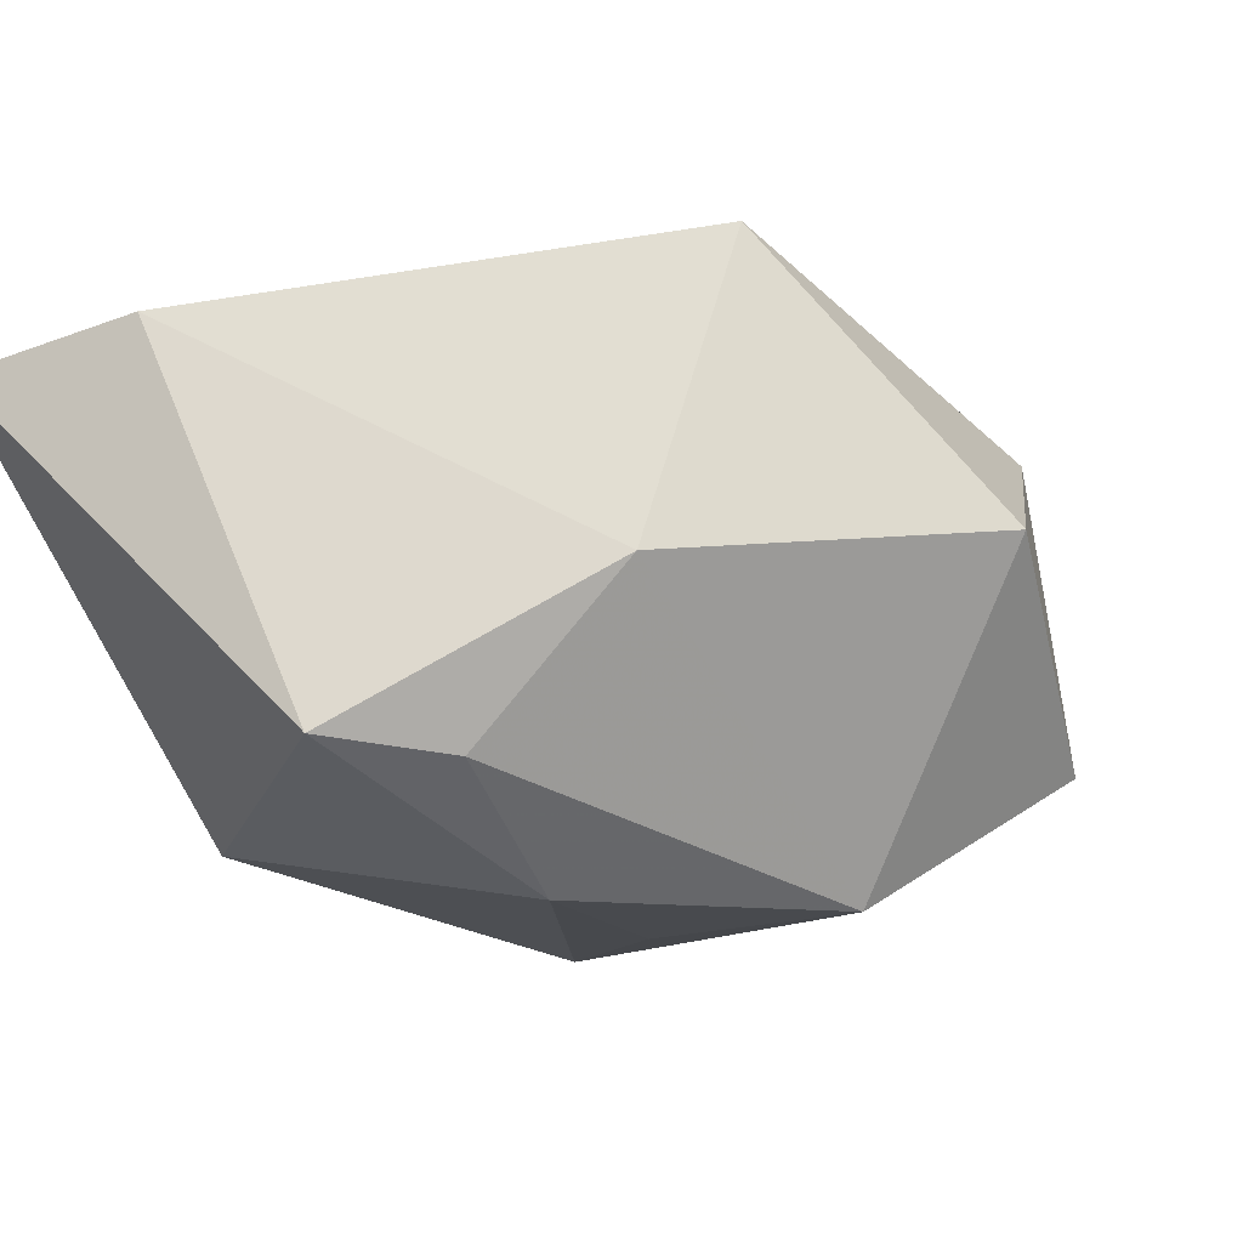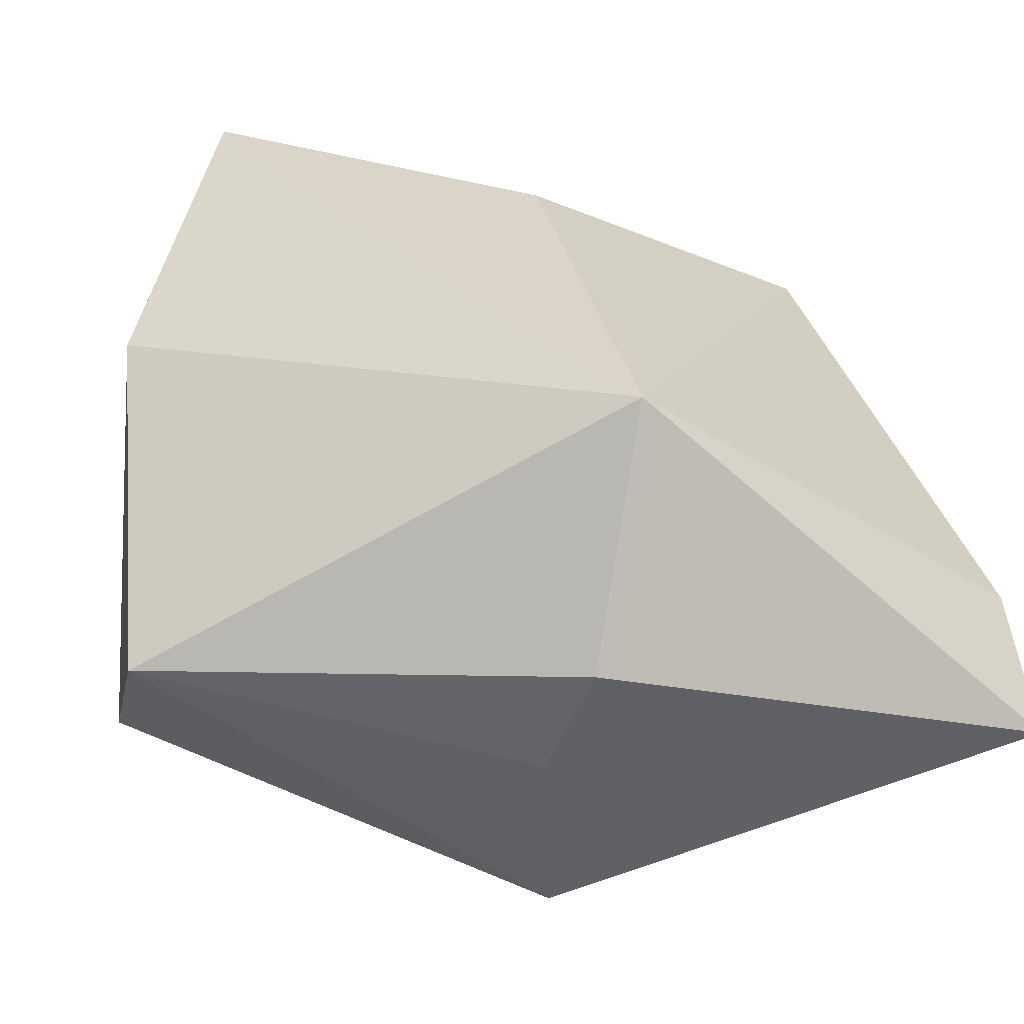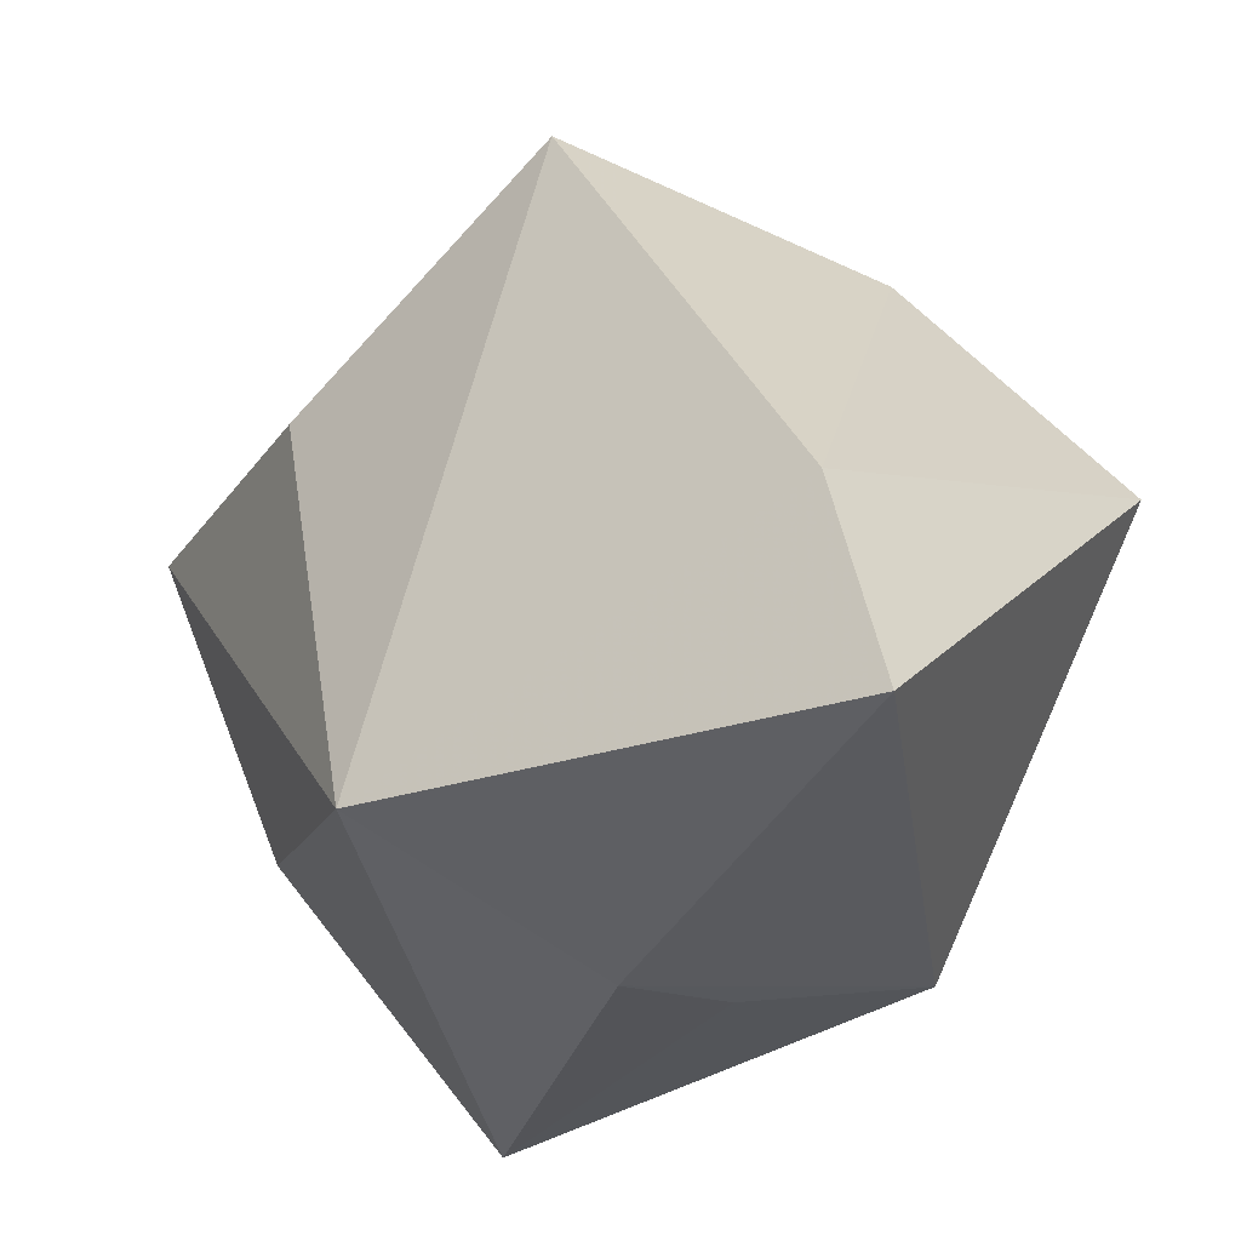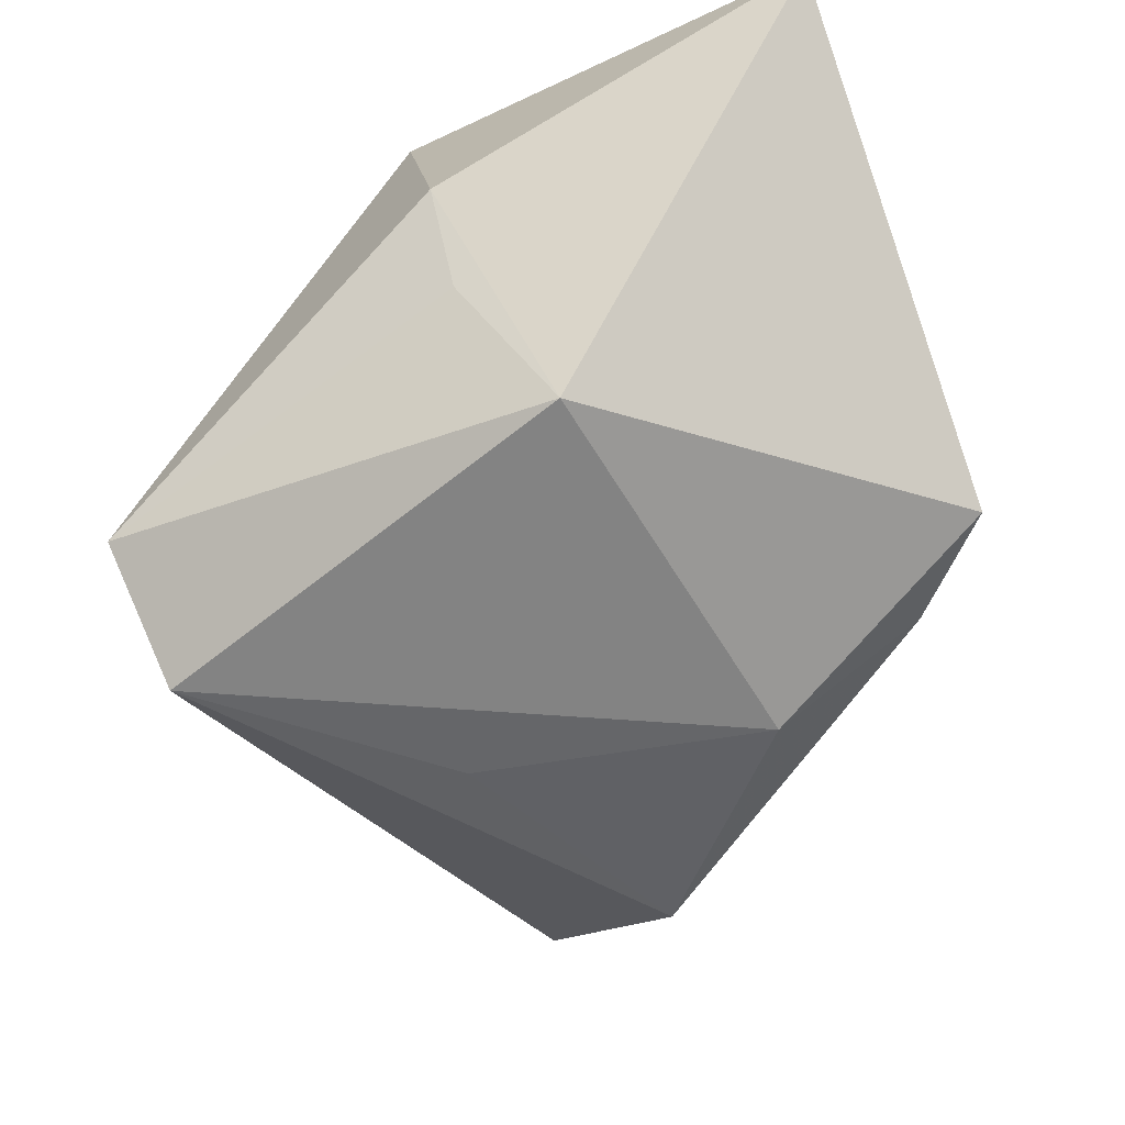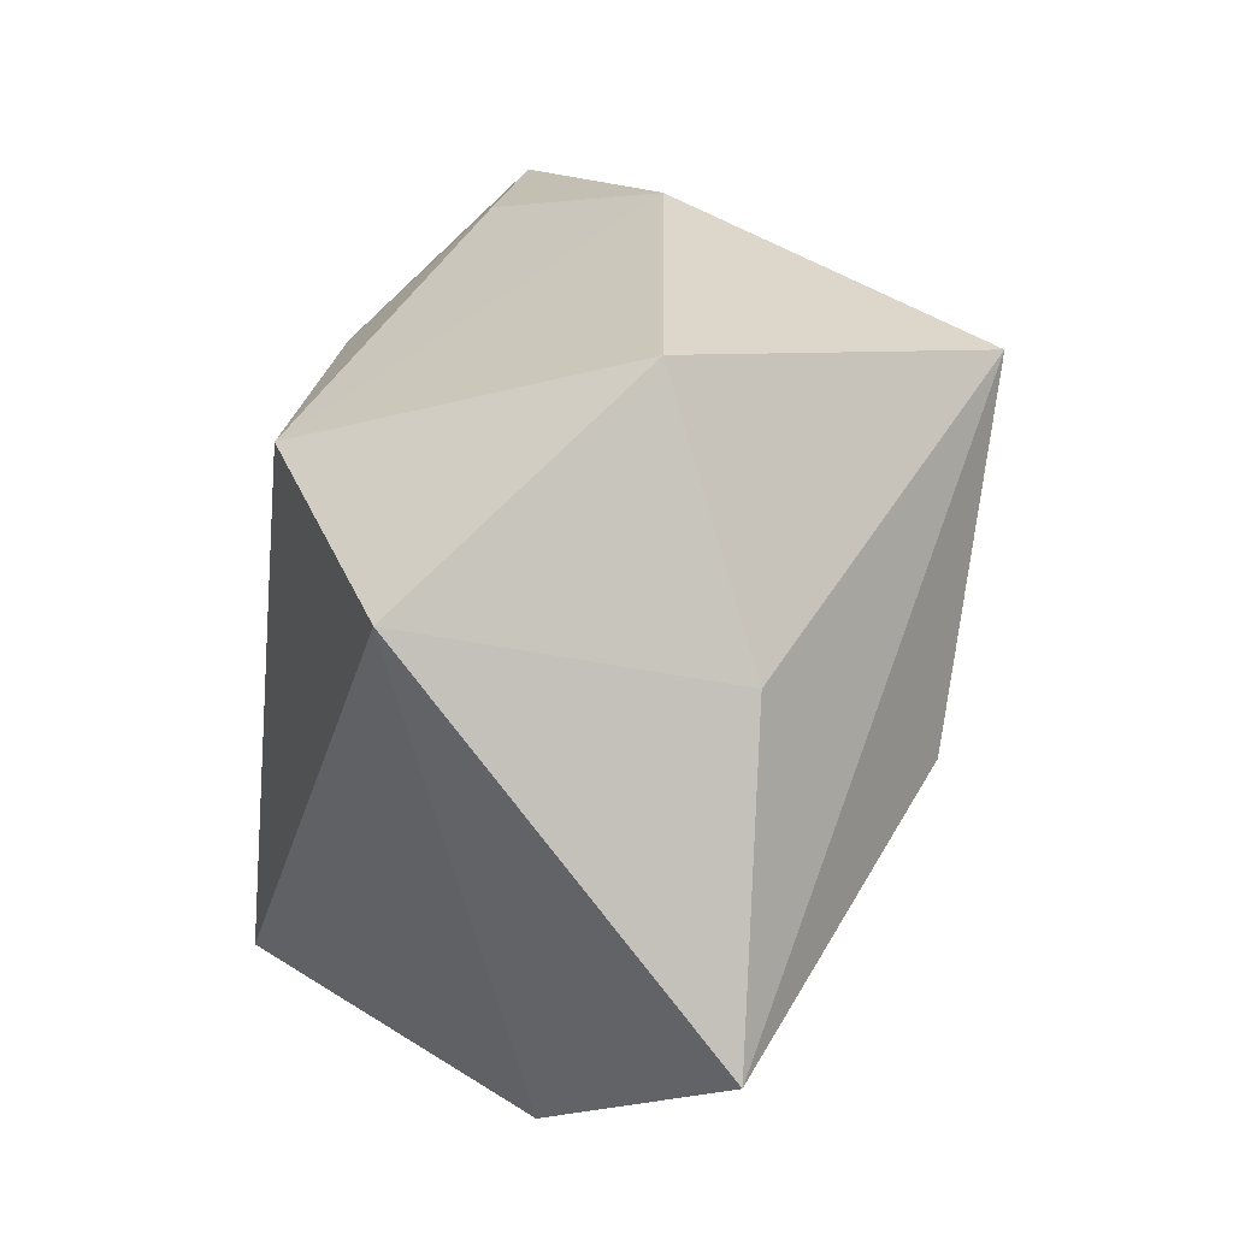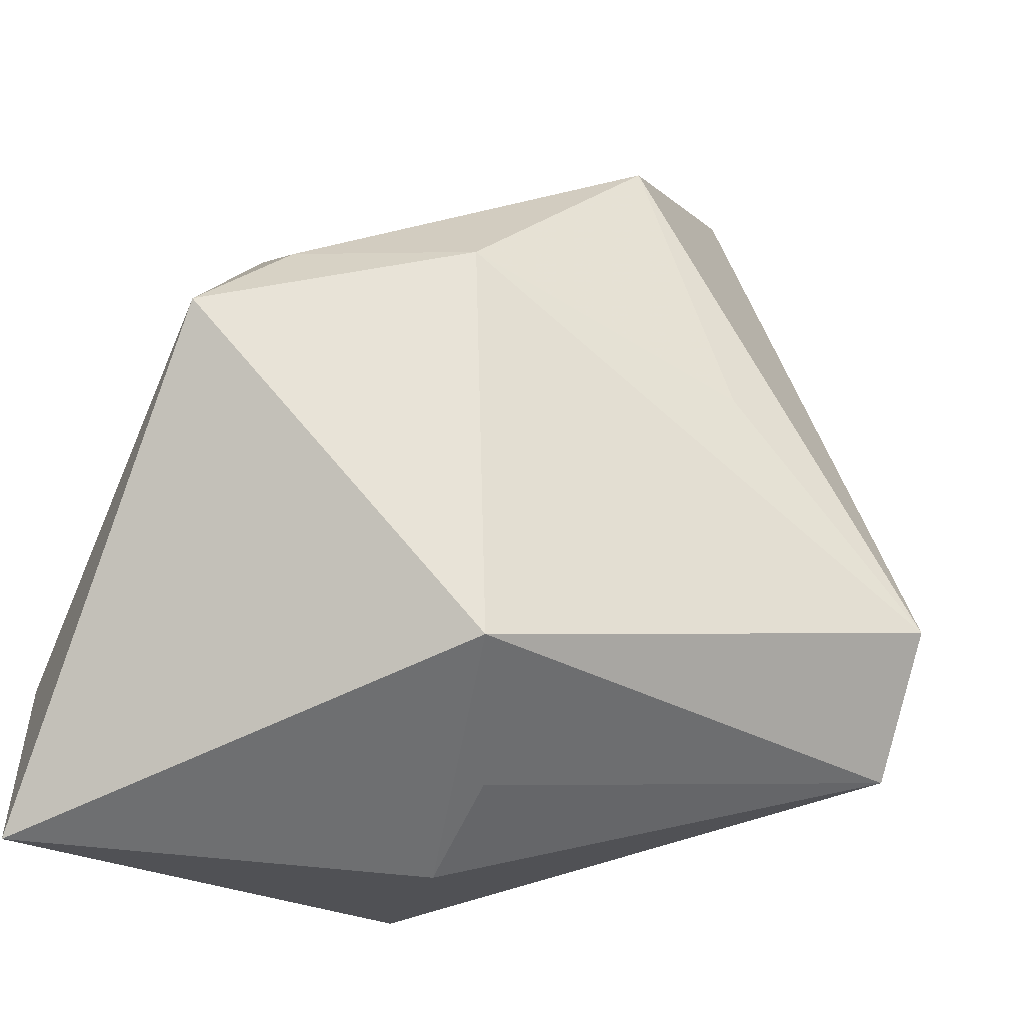
<metadata>
{"format":"obj","ext":"obj","renderer":"f3d","projection":"perspective","resolution":1024,"background":"white","views":[{"elev":-10.9,"azim":121.4,"up":"+Z"},{"elev":-66.1,"azim":-27.2,"up":"+Y"},{"elev":-39.8,"azim":43.7,"up":"+Y"},{"elev":-48.8,"azim":23.8,"up":"+Z"},{"elev":69.7,"azim":-80.2,"up":"+Y"},{"elev":-38.5,"azim":150.1,"up":"+Y"}]}
</metadata>
<code>
v -0.009165 0.0009744 -0.0264
v 0.016 0.02424 0.02463
v -0.0005733 0.02519 -0.0259
v 0.02913 0.008683 -0.01633
v 0.004355 -0.0318 -0.006331
v -0.003069 -0.02771 0.02463
v -0.01207 0.01333 0.02463
v 0.01183 -0.02752 -0.01984
v -0.0169 0.03613 -0.01455
v 0.02609 0.02113 -0.002168
v 0.003421 0.04113 0.001351
v 0.03534 -0.01787 0.01926
v 0.03732 0.0006291 -0.01509
v -0.02712 -0.01766 -0.02656
v -0.02919 -0.02665 -0.01661
v 0.01619 0.007504 -0.02548
v -0.0157 0.03276 0.01131
v 0.003307 -0.03489 0.004254
v -0.04024 0.02218 0.0143
v -0.04024 -0.001532 -0.0003575
v 0.03736 -0.03506 0.0162
f 6 2 7
f 19 6 7
f 7 2 19
f 8 13 21
f 10 13 4
f 18 6 15
f 21 6 18
f 18 8 21
f 12 6 21
f 2 6 12
f 21 13 12
f 10 2 12
f 12 13 10
f 20 19 9
f 15 6 20
f 6 19 20
f 11 2 10
f 13 8 16
f 16 4 13
f 15 8 5
f 5 18 15
f 8 18 5
f 17 19 2
f 2 11 17
f 9 19 17
f 17 11 9
f 14 8 15
f 14 16 8
f 15 20 14
f 14 20 9
f 3 14 9
f 9 11 3
f 4 16 3
f 10 4 3
f 3 11 10
f 16 14 1
f 1 3 16
f 14 3 1

</code>
